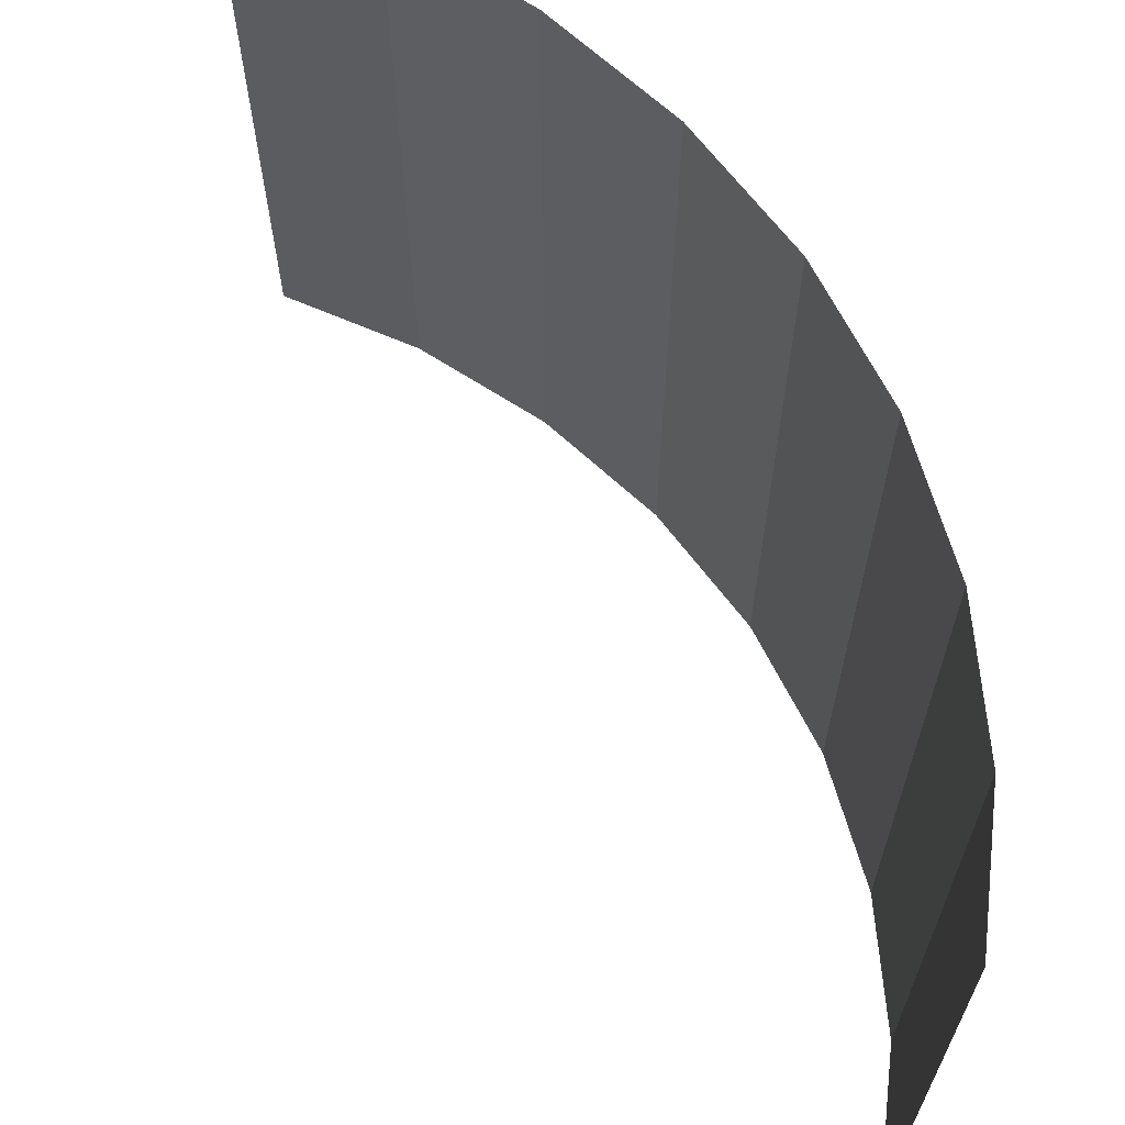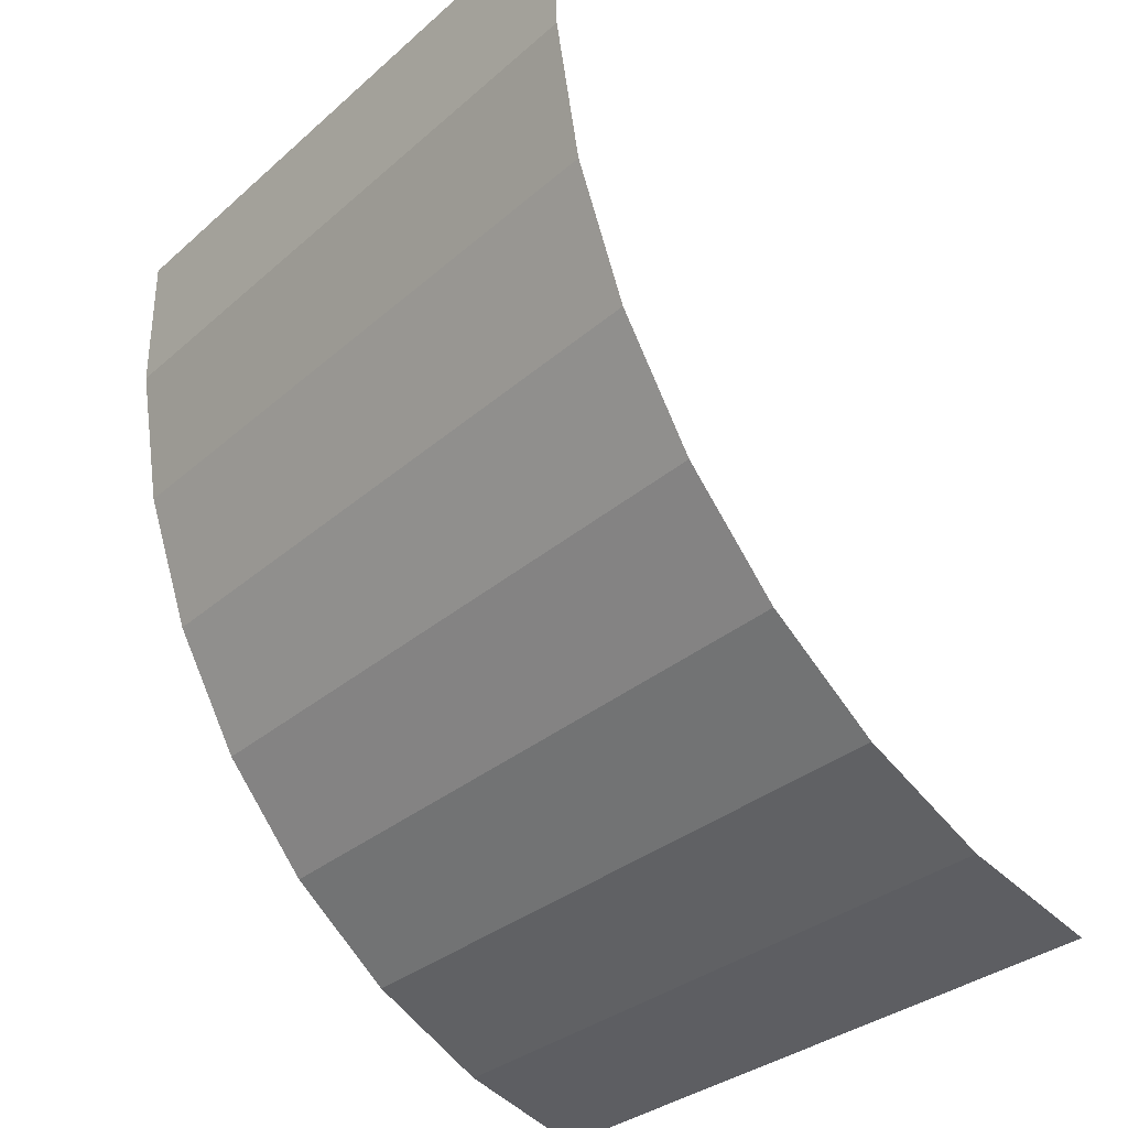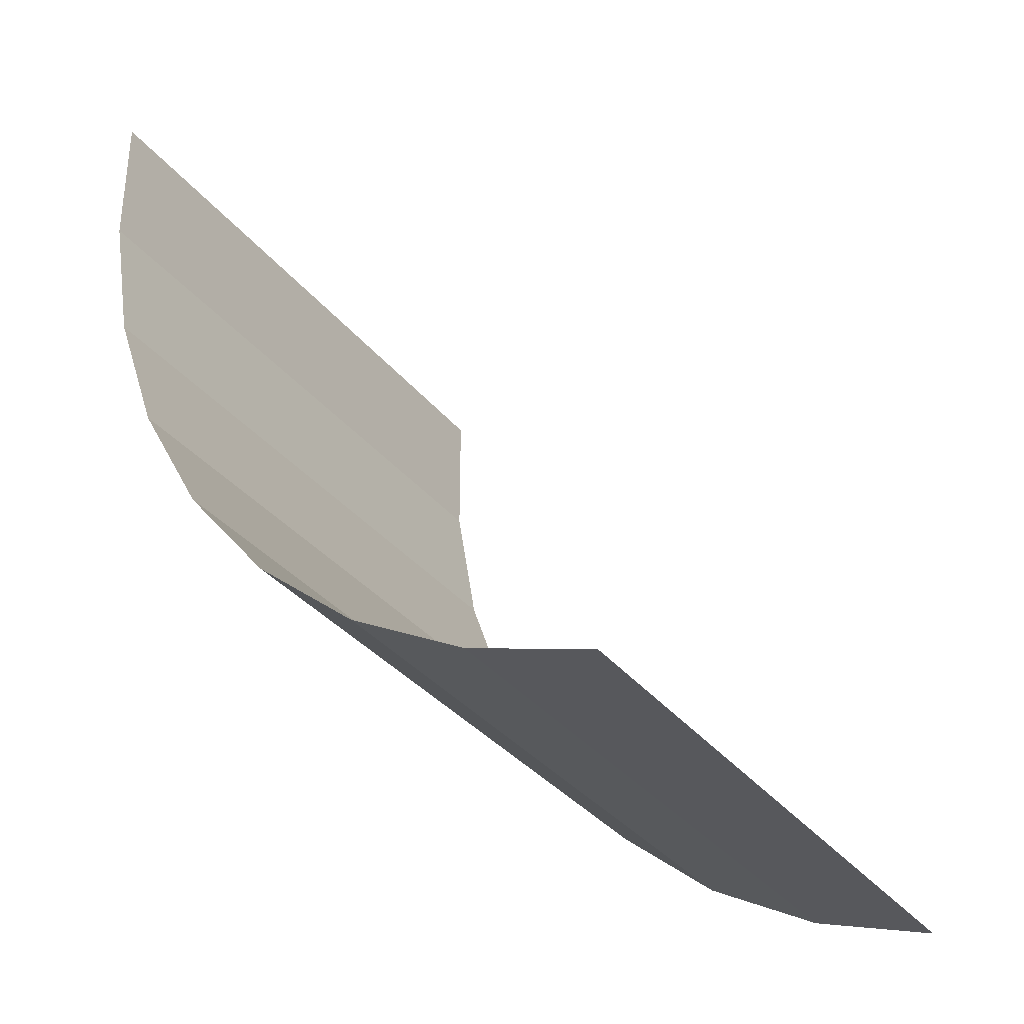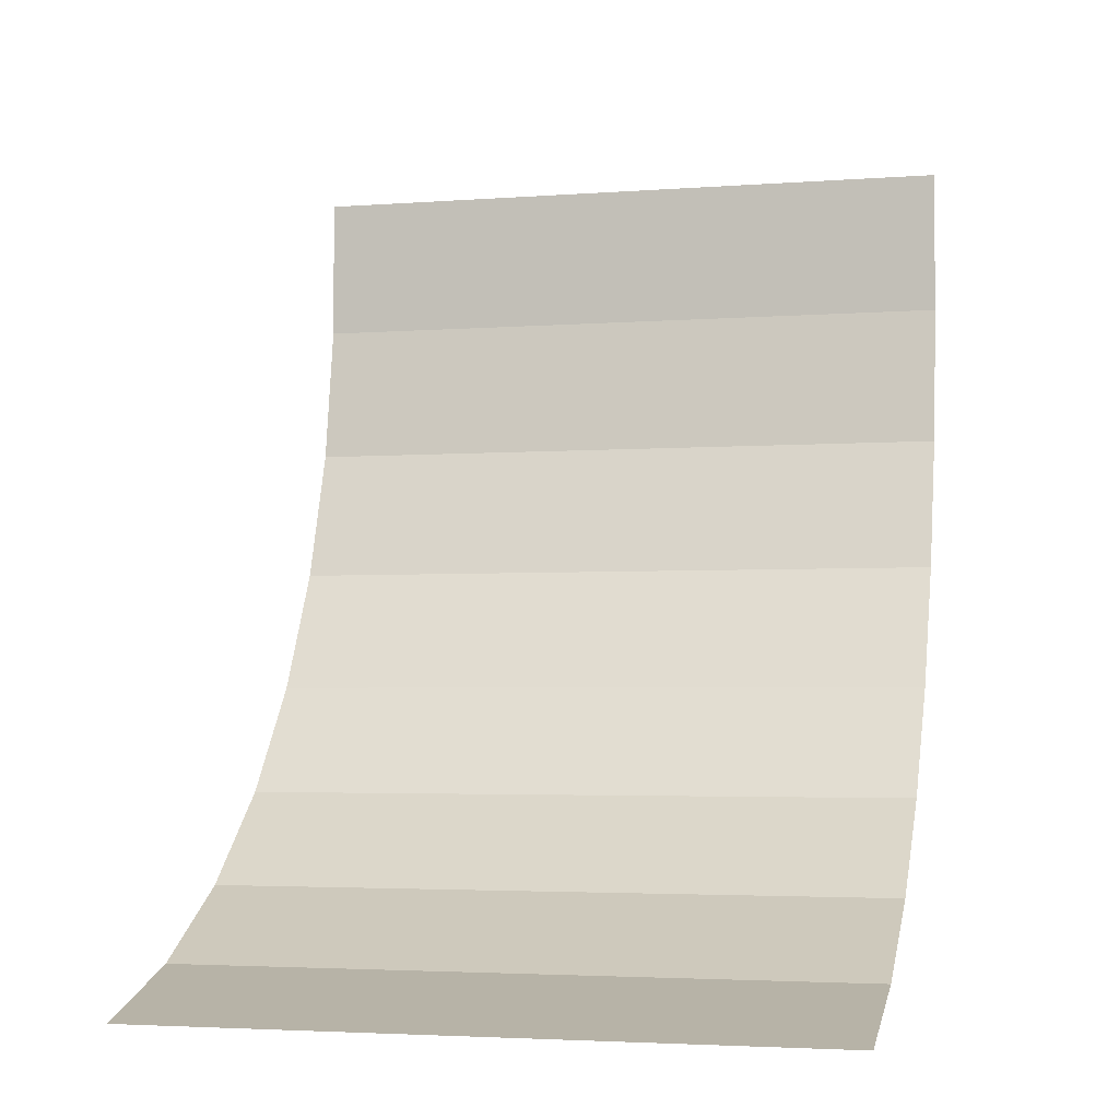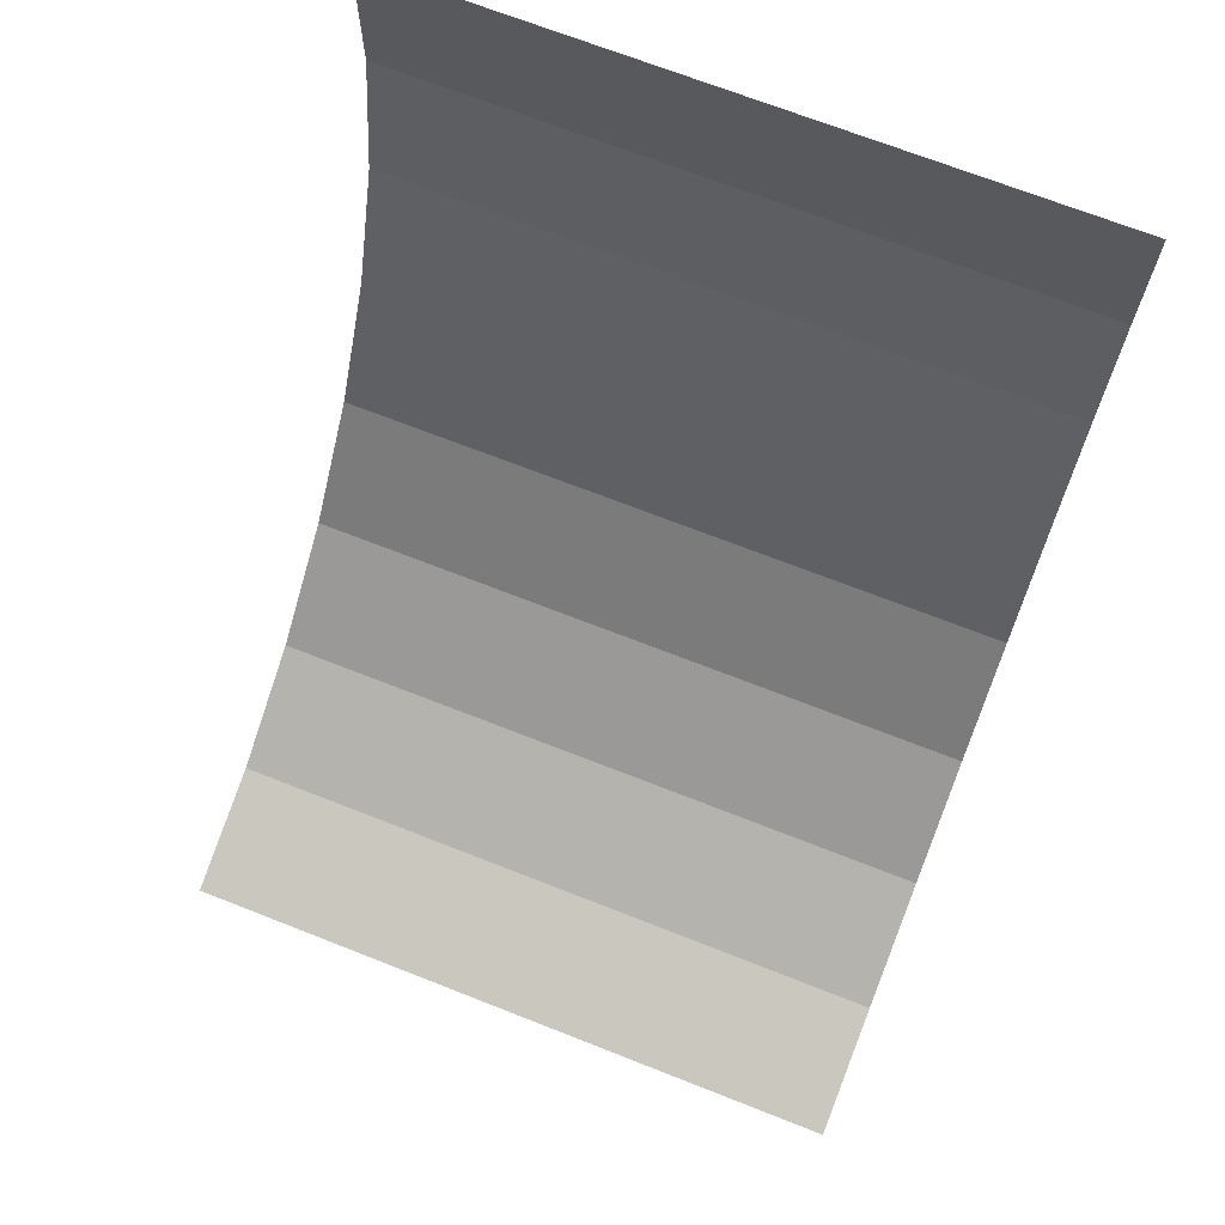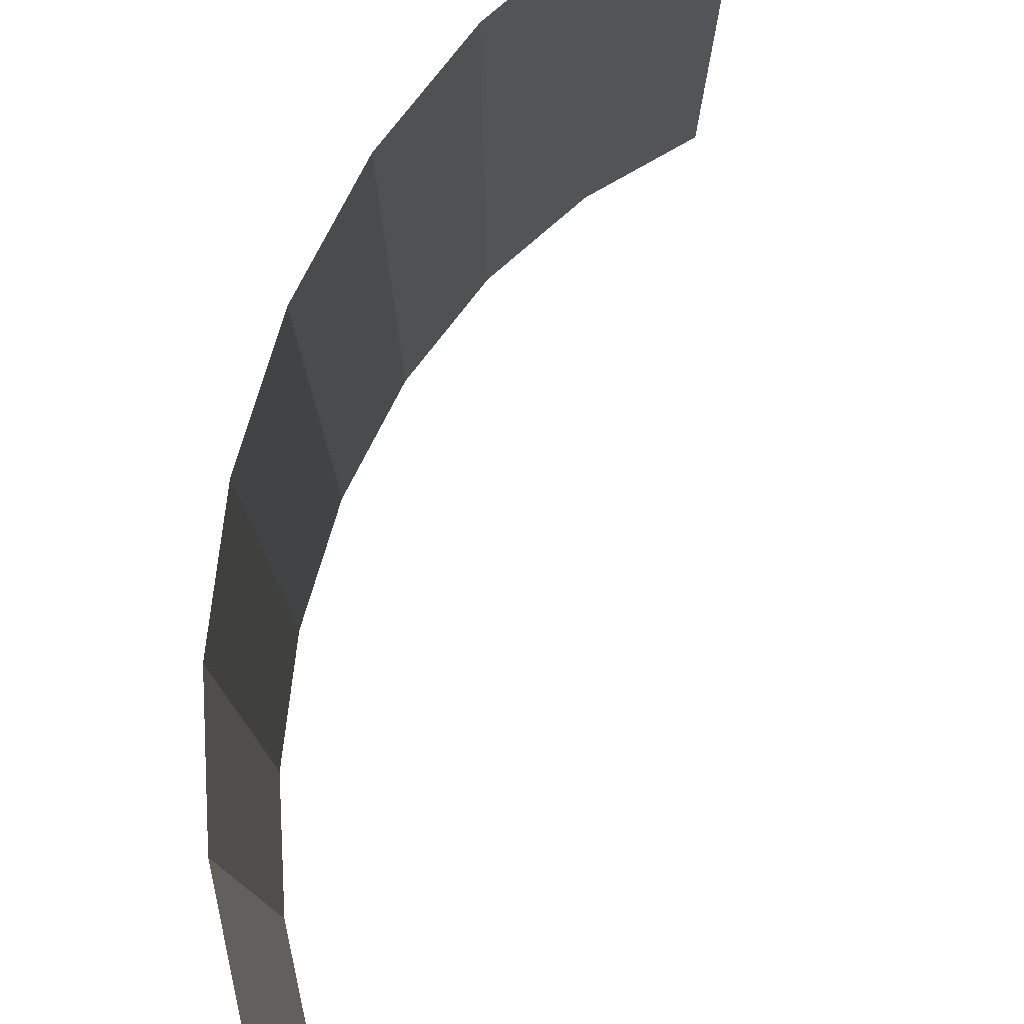
<metadata>
{"format":"obj","ext":"obj","renderer":"f3d","projection":"perspective","resolution":1024,"background":"white","views":[{"elev":65.8,"azim":-66.4,"up":"+Z"},{"elev":-32.4,"azim":140.1,"up":"+Y"},{"elev":-33.5,"azim":-148.1,"up":"+Y"},{"elev":-3.4,"azim":-75.7,"up":"+Y"},{"elev":69.8,"azim":-68.5,"up":"+Y"},{"elev":77.6,"azim":167.4,"up":"+Z"}]}
</metadata>
<code>
o LabCanvas.004_Cylinder.001
v 1.625 0.1652 0.67
v 1.625 0.1652 2.21
v 1.625 -0.1652 0.67
v 1.625 -0.1652 2.21
v 1.57 -0.4899 0.67
v 1.57 -0.4899 2.21
v 1.461 -0.798 0.67
v 1.461 -0.798 2.21
v 1.302 -1.079 0.67
v 1.302 -1.079 2.21
v 1.099 -1.323 0.67
v 1.099 -1.323 2.21
v 0.8591 -1.522 0.67
v 0.8591 -1.522 2.21
v 0.5895 -1.669 0.67
v 0.5895 -1.669 2.21
v 0.2999 -1.76 0.67
v 0.2999 -1.76 2.21
v 1.625 0.1652 1.902
v 1.625 0.1652 1.594
v 1.625 0.1652 1.286
v 1.625 0.1652 0.978
v 1.625 -0.1652 1.902
v 1.625 -0.1652 1.594
v 1.625 -0.1652 1.286
v 1.625 -0.1652 0.978
v 1.57 -0.4899 1.902
v 1.57 -0.4899 1.594
v 1.57 -0.4899 1.286
v 1.57 -0.4899 0.978
v 1.461 -0.798 1.902
v 1.461 -0.798 1.594
v 1.461 -0.798 1.286
v 1.461 -0.798 0.978
v 1.302 -1.079 1.902
v 1.302 -1.079 1.594
v 1.302 -1.079 1.286
v 1.302 -1.079 0.978
v 1.099 -1.323 1.902
v 1.099 -1.323 1.594
v 1.099 -1.323 1.286
v 1.099 -1.323 0.978
v 0.8591 -1.522 1.902
v 0.8591 -1.522 1.594
v 0.8591 -1.522 1.286
v 0.8591 -1.522 0.978
v 0.5895 -1.669 1.902
v 0.5895 -1.669 1.594
v 0.5895 -1.669 1.286
v 0.5895 -1.669 0.978
v 0.2999 -1.76 1.902
v 0.2999 -1.76 1.594
v 0.2999 -1.76 1.286
v 0.2999 -1.76 0.978
f 19 2 4 23
f 23 4 6 27
f 27 6 8 31
f 31 8 10 35
f 35 10 12 39
f 39 12 14 43
f 43 14 16 47
f 47 16 18 51
f 15 50 54 17
f 50 49 53 54
f 49 48 52 53
f 48 47 51 52
f 13 46 50 15
f 46 45 49 50
f 45 44 48 49
f 44 43 47 48
f 11 42 46 13
f 42 41 45 46
f 41 40 44 45
f 40 39 43 44
f 9 38 42 11
f 38 37 41 42
f 37 36 40 41
f 36 35 39 40
f 7 34 38 9
f 34 33 37 38
f 33 32 36 37
f 32 31 35 36
f 5 30 34 7
f 30 29 33 34
f 29 28 32 33
f 28 27 31 32
f 3 26 30 5
f 26 25 29 30
f 25 24 28 29
f 24 23 27 28
f 1 22 26 3
f 22 21 25 26
f 21 20 24 25
f 20 19 23 24

</code>
